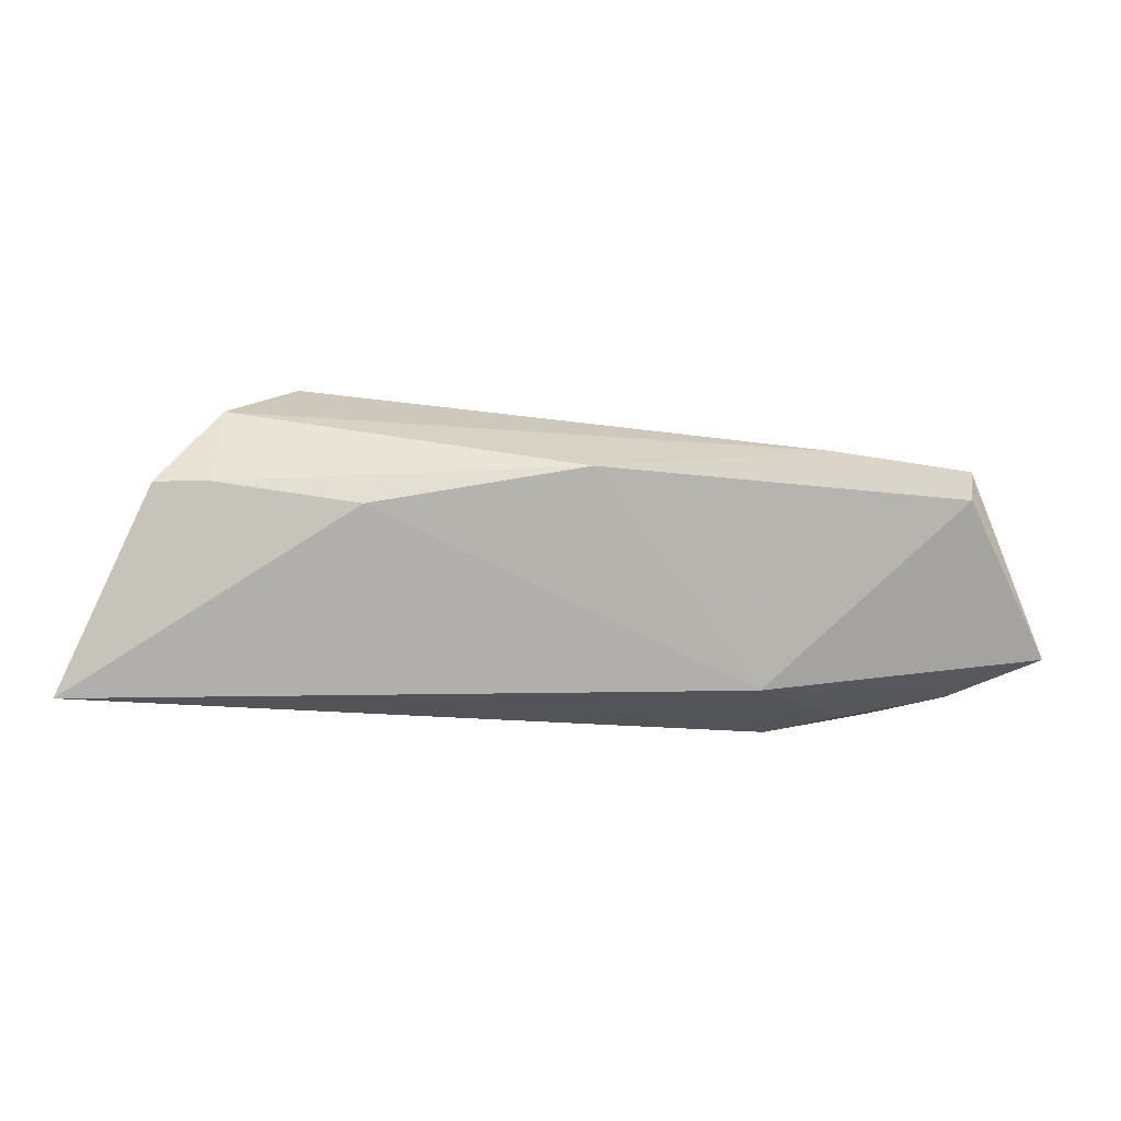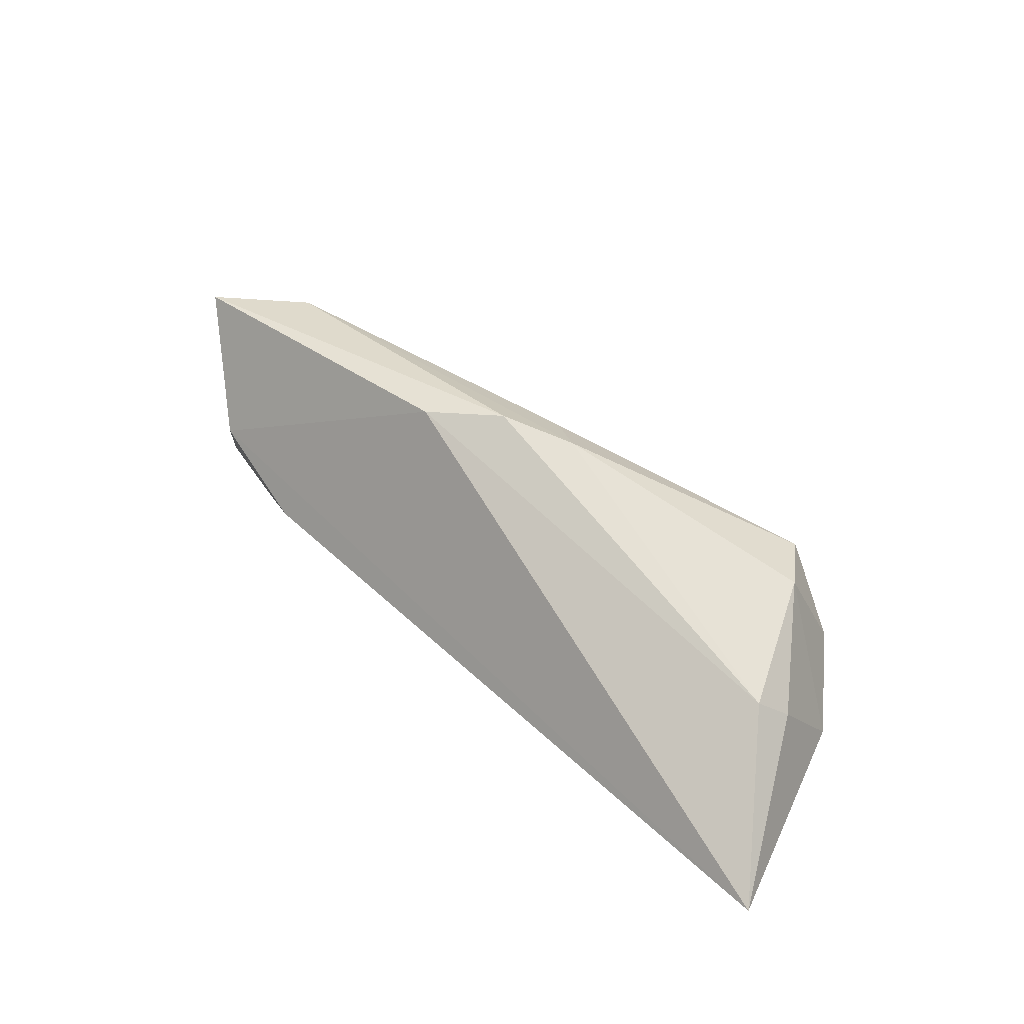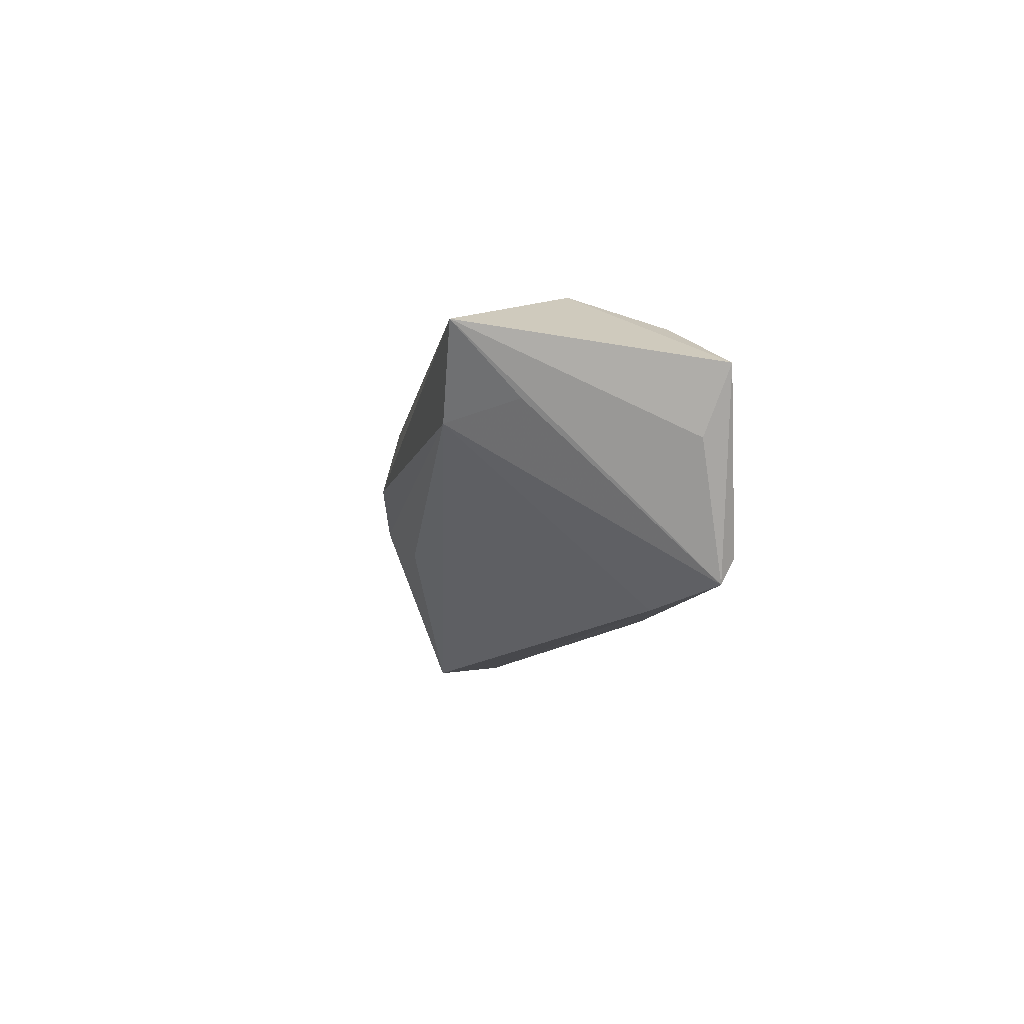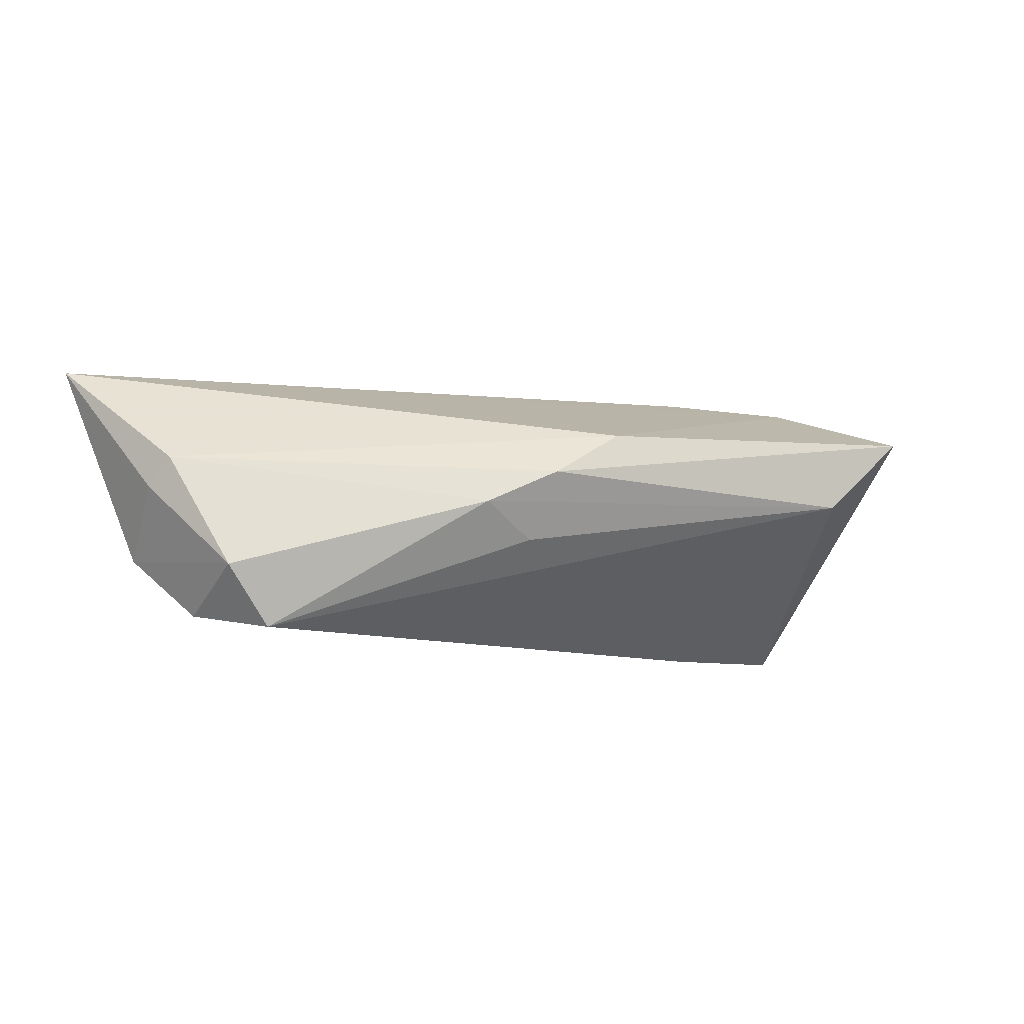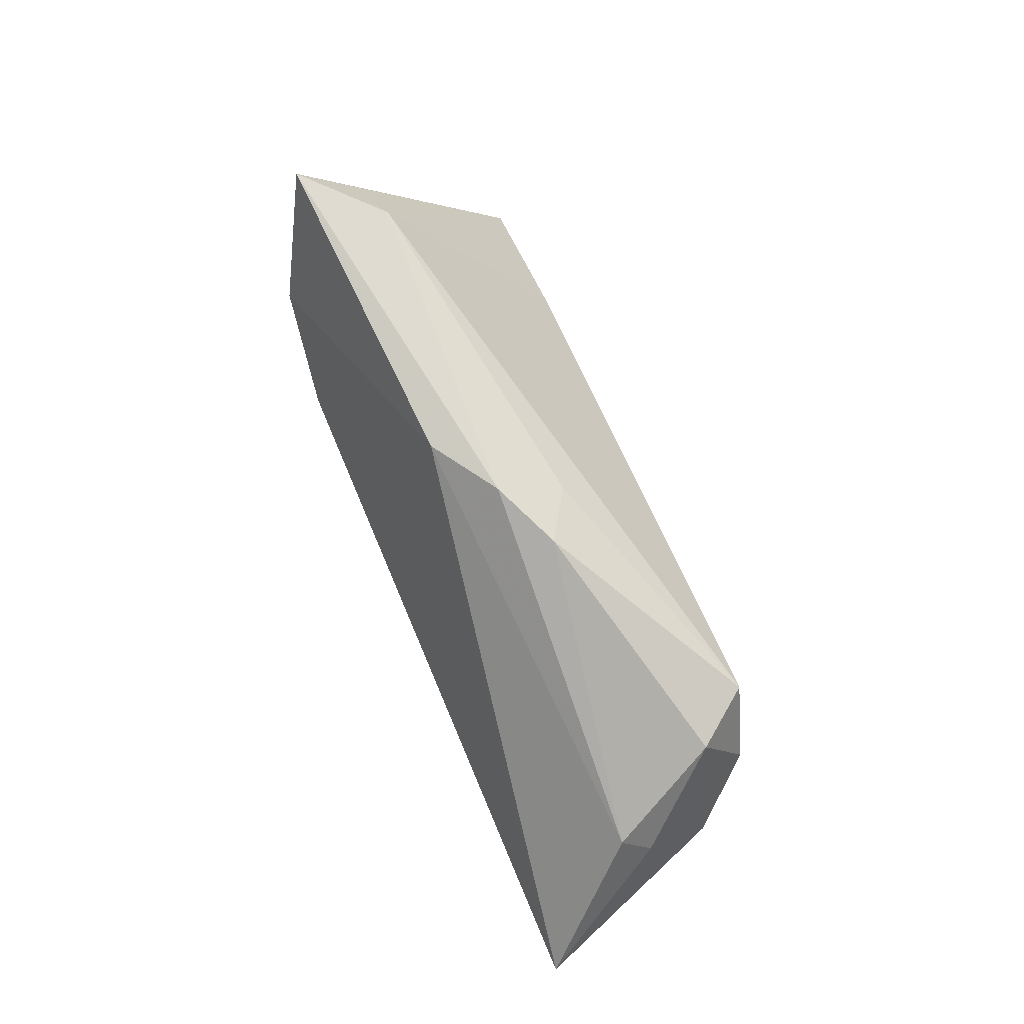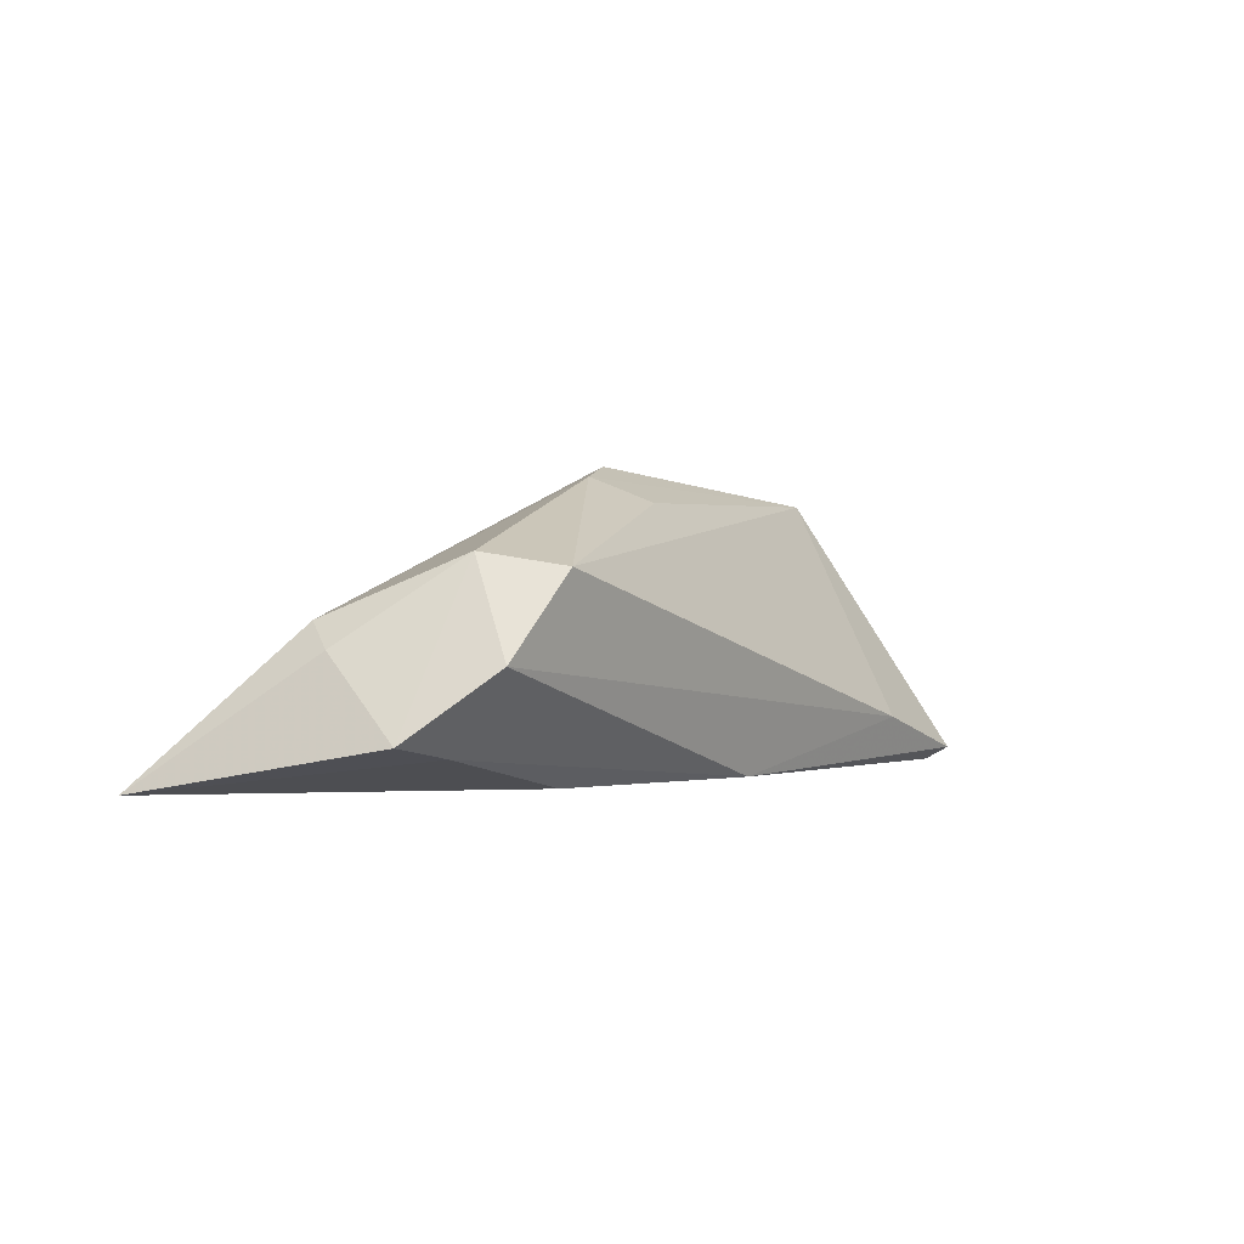
<metadata>
{"format":"obj","ext":"obj","renderer":"f3d","projection":"perspective","resolution":1024,"background":"white","views":[{"elev":-78.2,"azim":-5.3,"up":"+Z"},{"elev":38.9,"azim":-135.1,"up":"+Z"},{"elev":-12.7,"azim":79.2,"up":"+Y"},{"elev":-10.5,"azim":-21.0,"up":"+Y"},{"elev":75.9,"azim":-113.2,"up":"+Z"},{"elev":-1.7,"azim":-55.9,"up":"+Z"}]}
</metadata>
<code>
v 0.04749 0.01095 -0.00519
v 0.05801 0.003899 -0.009601
v -0.02789 -0.009068 -0.01452
v -0.04737 -0.01678 -0.0017
v -0.06433 0.0189 -0.01452
v 0.04979 0.00988 0.02139
v -0.0005601 -0.01614 -0.01401
v -0.05434 0.0004515 -2.252e-05
v -0.03941 -0.01898 0.008355
v 0.03973 0.01697 0.005265
v -0.005872 -0.006767 0.01763
v 0.04552 -0.01923 -0.01156
v -0.04523 -0.01107 0.009915
v -0.05447 -0.008505 -0.009614
v 0.005564 0.007781 0.02147
v 0.02259 0.009805 -0.01452
v -0.04706 -0.009446 -0.0109
v 0.03426 0.01498 -0.004672
v -0.05219 0.004106 0.003078
v 0.05368 -0.003803 -0.007283
v -0.01283 -0.00234 0.02039
v -0.003784 0.001909 0.02253
v 0.02527 0.0189 -0.001435
v 0.04568 -0.01602 -0.01318
v 0.02901 -0.01967 -0.007415
v 0.04803 0.001407 0.01266
v 0.03973 0.0001833 0.02052
f 5 23 16
f 2 24 16
f 16 24 7
f 10 6 2
f 10 23 5
f 12 24 2
f 7 24 12
f 15 22 6
f 15 10 5
f 6 10 15
f 19 15 5
f 22 15 19
f 5 16 3
f 3 16 7
f 1 10 2
f 23 10 1
f 2 16 1
f 2 6 20
f 20 12 2
f 6 12 20
f 13 4 9
f 14 4 13
f 21 13 9
f 22 19 21
f 19 13 21
f 26 12 6
f 12 26 27
f 22 21 27
f 27 26 6
f 6 22 27
f 7 4 17
f 17 4 14
f 17 3 7
f 17 14 5
f 5 3 17
f 18 16 23
f 23 1 18
f 18 1 16
f 8 19 5
f 8 13 19
f 5 14 8
f 14 13 8
f 25 27 9
f 12 27 25
f 9 4 25
f 7 12 25
f 25 4 7
f 11 21 9
f 9 27 11
f 11 27 21

</code>
